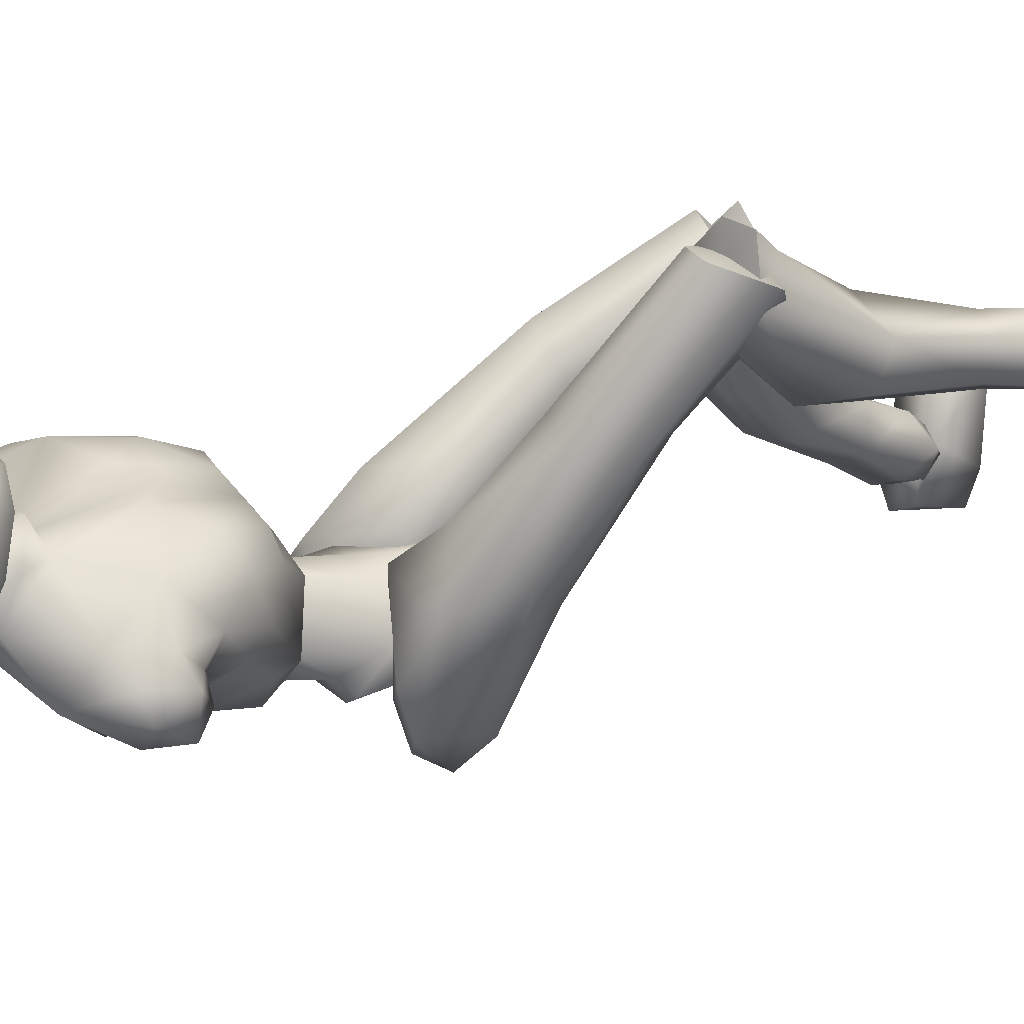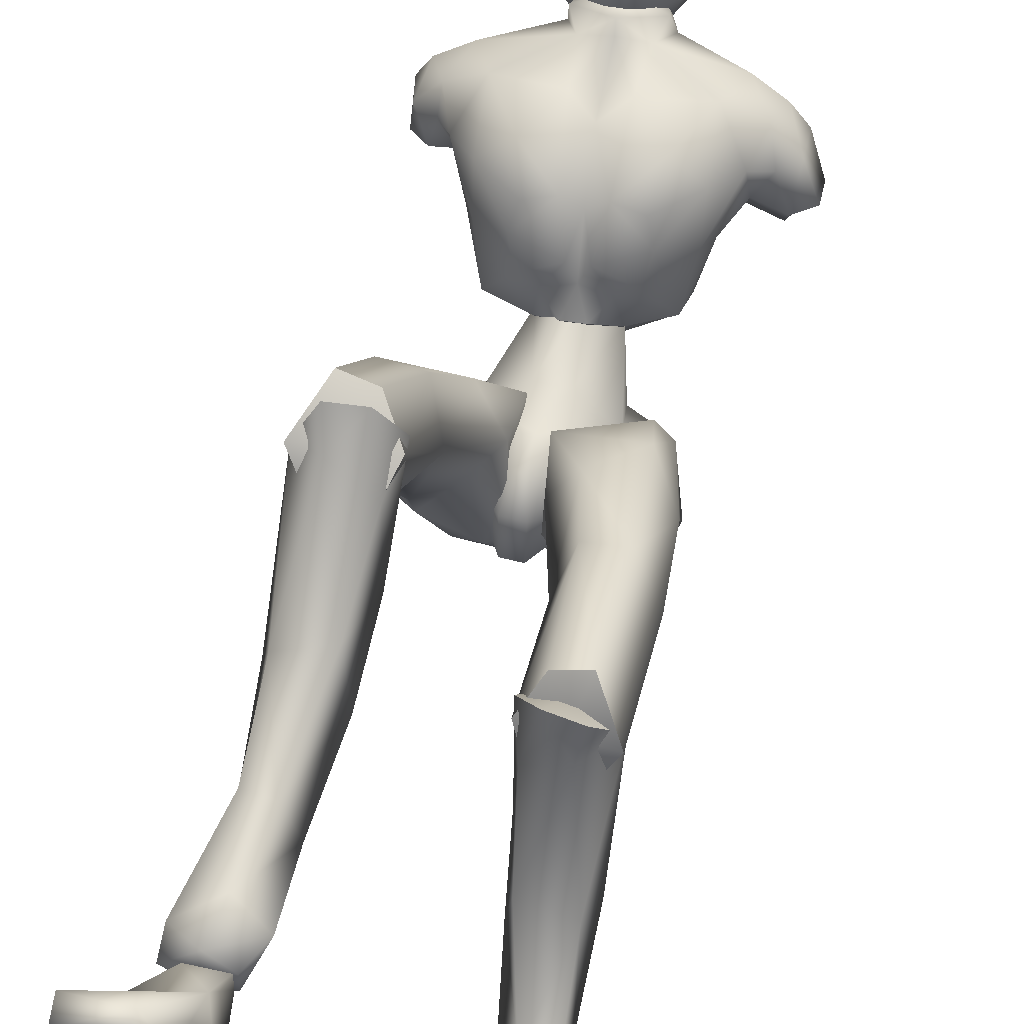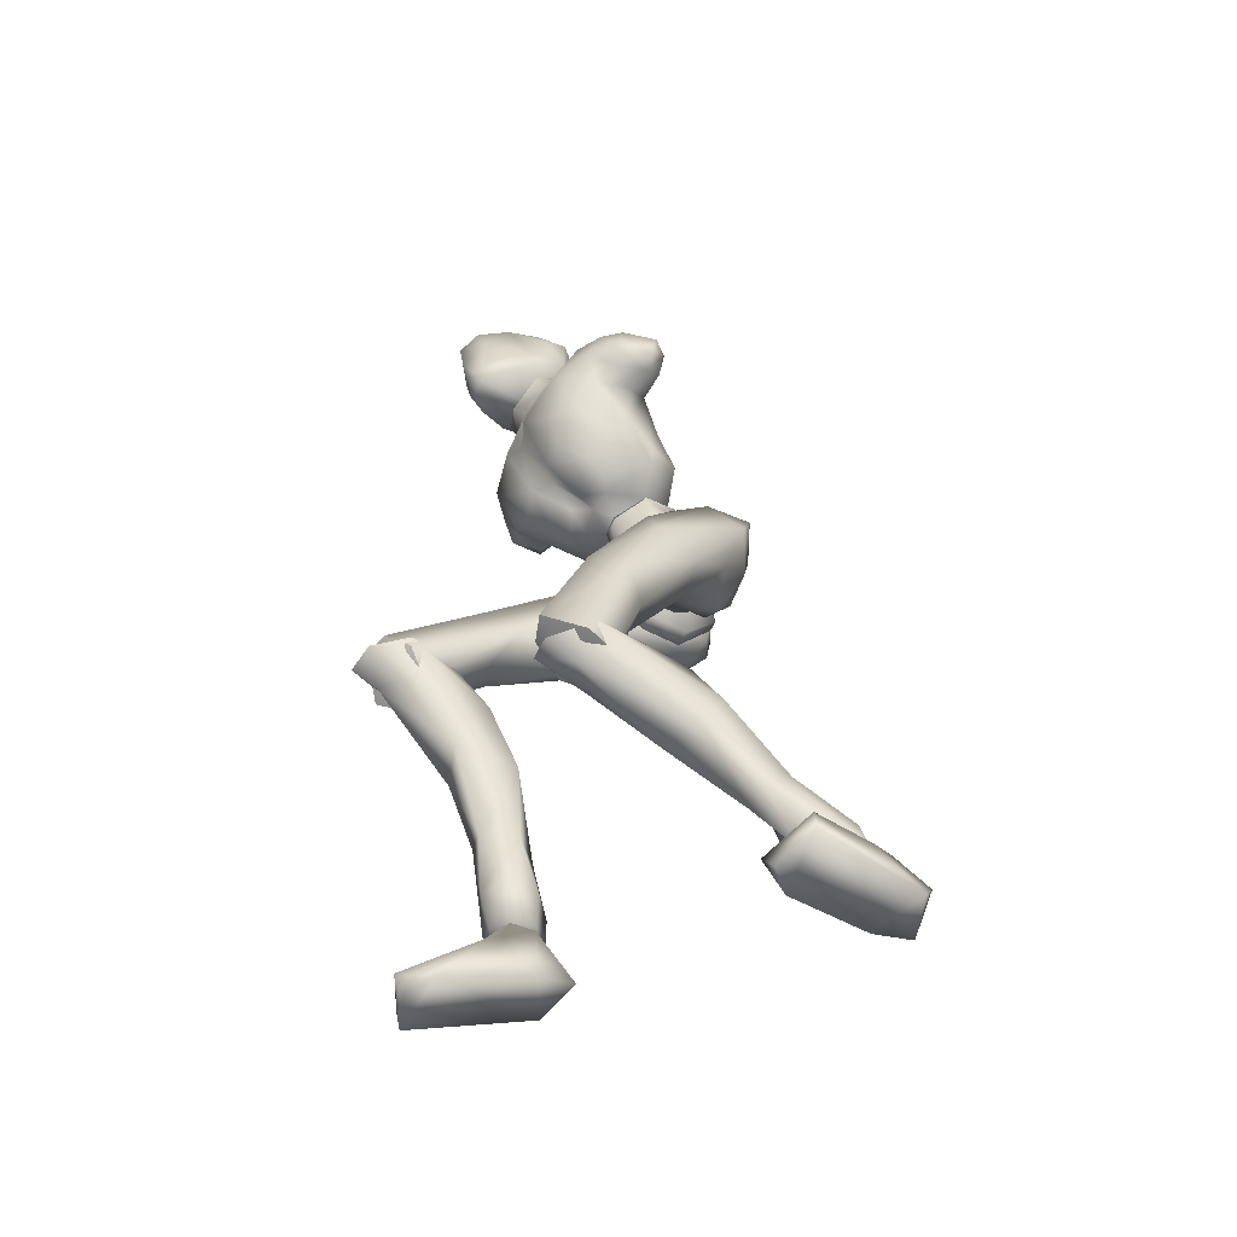
<metadata>
{"format":"obj","ext":"obj","renderer":"f3d","projection":"perspective","resolution":1024,"background":"white","views":[{"elev":39.8,"azim":-120.1,"up":"+Z"},{"elev":52.9,"azim":11.2,"up":"+Z"},{"elev":-56.8,"azim":65.0,"up":"+Y"}]}
</metadata>
<code>
o Melee_Husk
v 3.433 42.93 2.156
v 3.688 39.99 3.796
v 4.641 42.37 1.923
v 2.459 46.23 2.22
v 2.776 45.68 4.834
v 1.084 40.76 5.449
v -0.1677 37.91 5.385
v -0.8994 40.93 5.426
v -3.561 40.63 3.714
v -1.686 46.07 4.784
v -2.756 43.48 2.087
v -1.219 46.56 2.178
v -4.038 43.14 1.826
v -1.841 37.88 4.631
v -0.7666 35.77 4.995
v 0.05485 35.7 5.004
v 1.491 37.59 4.668
v 1.11 44.98 6.989
v -0.2173 45.1 6.974
v 2.745 45.46 4.935
v 2.311 46.89 2.698
v 4.803 47.97 3.333
v -0.1049 44.96 9.522
v -1.296 44.59 7.859
v 0.5185 45.05 8.037
v -0.1157 43.8 6.649
v 1.216 43.84 6.648
v 2.355 44.68 7.855
v 5.284 46.16 5.55
v 5.749 47.72 5.604
v 5.34 50.76 4.925
v 6.63 53.27 6.672
v 6.505 49.31 7.958
v 7.748 51.51 8.662
v 7.536 50.79 11.19
v 8.838 51.85 10.34
v 8.246 53.45 12.02
v 10.03 52.76 10.52
v 8.921 55.5 11.38
v 10.05 55.28 10.07
v 5.904 47.7 8.646
v 11.09 54.11 7.761
v 11.06 51.92 8.363
v 9.72 51.19 8.149
v 9.445 52.03 6.788
v 6.717 58.31 9.683
v 9.541 55.29 7.536
v 10.36 53.52 6.774
v 3.988 45.95 10.08
v 6.004 48.6 12.04
v 5.868 52.65 13.71
v 6.912 56 12.45
v 2.894 58.95 11.53
v 2.083 55.86 13.64
v 2.659 57.48 14.03
v 0.2297 56.04 14.81
v 0.2348 55.81 13.84
v -1.614 55.76 13.65
v -1.182 51.25 14.55
v -5.22 52.35 13.72
v -3.208 48.82 13.48
v -0.7361 46.49 12.37
v -6.445 55.64 12.46
v 1.896 51.33 14.55
v 2.066 60.64 12.05
v -2.593 58.8 11.54
v -6.381 57.96 9.695
v -2.275 57.35 14.03
v -1.856 60.54 12.06
v 4.048 49.01 13.47
v 3.51 46.37 12
v 1.703 46.55 12.37
v 0.3929 49.94 13.95
v 0.4759 46.76 11.45
v 1.149 44.99 9.521
v 3.554 44.82 8.531
v -9.429 55.06 10.07
v -9.016 52.65 10.71
v -8.549 55.15 11.44
v -7.633 53.04 12.02
v -7.69 51.91 10.52
v -6.76 50.44 11.22
v -5.142 48.3 12.05
v -2.532 46.21 12.01
v -2.99 45.76 10.08
v -5 47.4 8.656
v -8.36 55.33 8.07
v -9.344 53.15 8.217
v -8.135 51.79 8.666
v -6.826 51.68 8.933
v -5.676 48.99 7.977
v -4.304 45.91 5.559
v -2.499 44.65 8.537
v -1.733 45.34 4.939
v -7.814 53.84 7.184
v -5.727 53.09 6.932
v -4.852 47.43 5.615
v -3.926 47.73 3.341
v -1.381 46.79 2.702
v -4.609 50.49 4.934
v -0.1712 58.09 18.69
v -0.002506 60.17 19.23
v -1.312 58.19 17.92
v 0.7826 58.24 18.7
v 1.655 58.44 18.08
v 0.9683 56.83 17.91
v -0.01288 56.71 17.96
v -1.581 57.1 16.69
v -2.477 59.23 16.18
v -2.857 58.3 14.45
v -3.435 60.41 14.58
v -3.594 60.01 12.66
v -4.028 62.52 14.04
v -4.064 62.71 12.04
v -3.717 64.95 14.26
v -3.195 66.09 12.12
v -3.126 66.46 13.81
v -1.351 67.6 12.89
v -1.26 67.26 15.51
v 0.8766 67.25 13.76
v -1.251 66.64 10.74
v -2.615 63.43 10.1
v -2.528 60.59 10.94
v -2.126 59.53 11
v -0.2277 59.68 10.05
v -0.3787 61.04 9.919
v -0.8783 63.69 9.544
v 0.2523 66.81 16.22
v -0.8392 65.89 18.77
v 0.71 64.92 18.52
v -0.4098 63.3 19.5
v 1.744 62.03 18.03
v -2.221 61.61 18.08
v -3.251 64.51 16.37
v -2.433 66.26 16.16
v -1.979 64.65 18.57
v 1.718 65.46 16.33
v 3.19 60.4 14.44
v 3.255 63.3 13.64
v 3.18 61.11 12
v 2.98 64.33 11.9
v 1.688 61.11 10.57
v 2.097 65.87 13.94
v 1.225 66.71 12.21
v 0.9546 63.91 9.803
v 1.976 59.97 10.84
v 3.171 58.76 14.34
v 2.613 59.49 16.32
v 2.166 57.41 16.77
v 4.739 5.09 -7.423
v 6.406 4.721 -6.904
v 4.733 4.197 -5.988
v 6.311 4.151 -5.162
v 8.191 4.701 -6.636
v 6.383 6.15 -8.445
v -1.156 34.33 3.316
v 0.2215 34.2 3.331
v -1.104 33.98 0.5306
v 0.1706 33.86 0.5449
v -0.6232 36.71 -1.858
v 0.2309 36.63 -1.848
v 0.05257 39.5 -1.671
v 7.497 18.77 10.63
v 6.108 16.87 13.55
v 5.658 16.36 11.31
v 4.063 17.38 13.46
v 3.137 17.14 9.329
v 2.584 19.1 11.63
v 6.575 13.76 3.3
v 3.598 13.68 4.387
v 2.737 18.19 4.524
v 3.315 20.73 9.669
v 5.422 10.93 -4.411
v 2.974 15.05 0.3289
v 4.965 16.67 0.2144
v 4.738 9.13 -0.728
v 3.602 9.888 -2.973
v 4.158 7.176 -6.168
v 5.835 7.73 -7.426
v 3.645 5.252 -4.528
v 5.706 5.769 -3.243
v 6.516 9.719 -0.8886
v 6.782 11.02 -2.764
v 7.178 15.9 1.803
v 6.392 19.27 3.787
v 6.452 20.6 9.924
v 8.112 5.393 -4.976
v 7.854 7.017 -6.375
v 7.756 26.55 8.592
v 5.976 19.38 13.98
v 7.564 17.4 11.23
v 0.8013 34.76 1.751
v 2.427 33.38 3.226
v 0.9336 34.77 4.627
v 1.86 35.66 -1.248
v 0.6316 35.97 -0.8017
v 1.095 38.1 -2.675
v 0.5905 39.76 -1.919
v 2.783 41.41 -2.363
v 3.637 40.38 -2.952
v 4.402 42.39 -1.167
v 6.246 41.44 -1.841
v 6.035 41.73 1.463
v 6.947 38.87 -0.9055
v 7.402 33.56 6.157
v 6.369 33 2.751
v 6.262 24.55 6.99
v 6.622 17.39 9.206
v 3.506 17.11 8.83
v 3.933 24.32 7.112
v 4.709 31.03 2.714
v 5.227 35.53 -0.07348
v 3.894 38.21 -2.436
v 3.823 41.48 1.904
v 5.015 41.06 3.703
v 5.508 37.71 6.145
v 0.6419 37.79 5.806
v 2.653 34.46 7.655
v 2.537 27.31 7.127
v 2.628 18.31 11.03
v 3.636 28.46 10.32
v 3.958 19.43 13.37
v 6.112 28.21 10.82
v 0.1444 59.17 13.76
v 0.09336 60.99 11.46
v 2.569 59.02 9.628
v -2.276 58.89 9.632
v -4.608 55.4 5.743
v -6.311 55.67 7.548
v 7.782 54.1 6.446
v 6.847 55.99 7.461
v 5.077 55.66 5.733
v 2.275 55.96 5.157
v -1.827 55.85 5.161
v -1.786 53.25 4.395
v -2.384 49.3 3.084
v 0.4518 47.32 2.166
v 2.372 53.36 4.391
v 3.179 49.45 3.078
v -2.633 34.65 5.58
v -0.9642 35.21 3.671
v -1.155 36.53 6.224
v -1.953 34.64 0.5727
v -0.7313 35.12 0.8549
v -1.137 36.16 -1.794
v -0.6328 37.99 -1.872
v -2.801 39.24 -3.067
v -3.652 38.06 -3.139
v -4.435 40.66 -2.487
v -6.273 39.51 -2.694
v -6.128 41.27 0.1164
v -7.016 37.65 -0.7043
v -7.665 36.15 7.991
v -6.567 34.09 5.242
v -8.132 31.02 13.35
v -6.624 28.51 12.87
v -8.077 24.08 19.88
v -7.094 23.15 18.1
v -3.974 22.74 17.96
v -6.528 27.1 21.46
v -4.3 28.36 13.14
v -4.925 32.32 6.145
v -5.344 35.05 1.6
v -3.939 36.36 -1.695
v -3.927 41.26 0.673
v -5.16 41.7 2.436
v -5.733 39.84 6.128
v -0.8607 39.76 5.901
v -2.939 37.64 9.019
v -2.877 31.03 11.82
v -3.13 24.81 19.39
v -4.031 33.51 14.1
v -4.498 26.87 20.94
v -6.519 33.52 14.61
v -3.754 23.02 18.21
v -3.13 25.78 19.4
v -4.498 25.03 21.87
v -6.171 23.19 20.45
v -6.528 24.63 22.27
v -8.077 25.08 18.89
v -7.403 17.39 14.4
v -4.379 17.76 15.28
v -3.586 21.89 13.41
v -3.974 26.41 16.97
v -3.959 17.24 11
v -5.979 18.67 10.29
v -6.55 11.49 8.632
v -7.045 7.3 7.323
v -5.305 7.337 8.617
v -4.651 11.16 10.29
v -5.673 11.46 12.7
v -7.613 5.437 7.116
v -5.907 4.916 8.417
v -4.688 6.311 10.9
v -6.698 7.343 11.93
v -7.465 11.93 12.38
v -7.836 12.29 10.14
v -8.106 18.67 12.16
v -7.286 22.56 12.45
v -7.094 26.42 17.4
v -5.823 4.733 10.09
v -7.361 5.057 10.93
v -9.172 6.266 10.65
v -9.003 7.123 8.674
v -9.314 4.923 9.456
v -6.131 4.916 8.417
v -7.836 5.437 7.116
v -6.046 4.733 10.1
v -8.851 5.104 8.518
v -8.108 4.582 10.54
v -6.462 2.977 11.55
v -6.187 1.555 5.611
v -5.838 0.6272 8.269
v -6.693 -1.178 14.1
v -7.922 -0.7781 16.34
v -8.388 -1.715 15.61
v -11.5 -1.272 14.52
v -11.57 0.2121 14.83
v -10.09 2.901 10.32
v -9.056 2.821 5.951
v -9.432 1.189 6.512
v -7.543 4.816 9.123
v 1.139 38.9 1.409
v 2.874 37.34 0.8134
v 3.905 42.65 1.011
v 0.7772 41.6 -0.4203
v 6.296 5.992 -10.27
v 5.179 1.719 -11.01
v 4.626 5.519 -8.908
v 4.861 1.278 -8.228
v 5.091 4.269 -5.456
v 5.745 0.7383 -2.151
v 6.845 1.708 -0.02251
v 7.444 0.7151 -0.5544
v 10.52 1.329 -1.687
v 10.4 2.841 -1.671
v 8.74 4.415 -6.623
v 6.561 5.846 -6.747
v 7.299 6.062 -8.824
v 7.861 3.376 -10.9
v 8.415 1.941 -10.03
v 4.512 5.65 -7.226
v -0.3194 41.7 -0.4326
v -3.245 43.28 0.9304
v 0.4551 44.41 1.242
v 0.6495 46.64 1.527
v -3.159 37.88 0.7458
v 0.5089 45.27 4.12
v -1.258 38.73 1.473
v 0.603 46.48 4.371
v -5.55 24.33 20.18
v -5.55 26.13 19.67
v 5.03 17.5 11.56
v 0.301 57.32 12.66
v 5.016 19.34 11.91
f 1 2 3
f 4 5 1
f 5 2 1
f 2 5 6
f 2 6 7
f 6 8 7
f 8 9 7
f 10 9 8
f 9 10 11
f 10 12 11
f 9 11 13
f 9 14 7
f 7 14 15
f 7 15 16
f 17 7 16
f 17 2 7
f 18 6 5
f 6 18 8
f 19 8 18
f 8 19 10
f 20 21 22
f 23 24 25
f 26 25 24
f 26 27 25
f 25 27 28
f 27 20 28
f 28 20 29
f 29 20 22
f 30 29 22
f 30 22 31
f 30 31 32
f 30 32 33
f 33 32 34
f 33 34 35
f 35 34 36
f 35 36 37
f 36 38 37
f 38 39 37
f 38 40 39
f 33 29 30
f 29 33 41
f 33 35 41
f 38 42 40
f 42 38 43
f 44 43 38
f 36 44 38
f 34 44 36
f 34 45 44
f 34 32 45
f 39 40 46
f 46 40 47
f 42 47 40
f 42 48 47
f 43 48 42
f 44 48 43
f 45 48 44
f 29 41 49
f 49 41 50
f 41 35 50
f 50 35 51
f 51 35 37
f 51 37 52
f 39 52 37
f 52 39 46
f 53 52 46
f 54 52 53
f 55 54 53
f 56 54 55
f 57 54 56
f 57 56 58
f 59 57 58
f 58 60 59
f 60 61 59
f 59 61 62
f 52 54 51
f 58 63 60
f 57 64 54
f 65 55 53
f 63 66 67
f 63 58 66
f 58 68 66
f 58 56 68
f 68 69 66
f 51 54 64
f 64 70 51
f 51 70 50
f 50 70 71
f 71 49 50
f 49 71 72
f 71 70 72
f 70 64 72
f 72 64 73
f 57 73 64
f 73 57 59
f 59 62 73
f 74 73 62
f 73 74 72
f 72 74 75
f 72 75 49
f 49 75 76
f 77 78 79
f 79 78 80
f 78 81 80
f 81 82 80
f 82 60 80
f 82 83 60
f 83 61 60
f 83 84 61
f 61 84 62
f 84 85 62
f 23 62 85
f 74 62 23
f 23 25 74
f 25 75 74
f 28 75 25
f 28 76 75
f 29 76 28
f 49 76 29
f 82 86 83
f 86 85 83
f 85 84 83
f 80 60 63
f 63 79 80
f 79 63 67
f 79 67 77
f 77 67 87
f 87 88 77
f 88 78 77
f 88 89 78
f 89 81 78
f 89 90 81
f 90 82 81
f 90 91 82
f 91 86 82
f 91 92 86
f 86 92 85
f 93 85 92
f 23 85 93
f 93 24 23
f 93 92 24
f 24 92 94
f 94 26 24
f 95 88 87
f 88 95 89
f 95 90 89
f 96 90 95
f 96 91 90
f 96 97 91
f 92 91 97
f 92 97 98
f 94 92 98
f 99 94 98
f 98 97 100
f 100 97 96
f 101 102 103
f 102 104 105
f 101 104 102
f 101 106 104
f 107 106 101
f 107 101 103
f 108 107 103
f 109 108 103
f 108 109 110
f 109 111 110
f 111 112 110
f 111 113 112
f 112 113 114
f 114 113 115
f 116 114 115
f 116 115 117
f 118 116 117
f 118 117 119
f 118 119 120
f 116 118 121
f 116 121 122
f 114 116 122
f 114 122 123
f 123 112 114
f 123 124 112
f 124 110 112
f 125 124 123
f 126 125 123
f 123 127 126
f 122 127 123
f 122 121 127
f 120 119 128
f 129 128 119
f 129 130 128
f 130 129 131
f 131 132 130
f 132 131 102
f 131 133 102
f 103 102 133
f 103 133 109
f 133 111 109
f 133 134 111
f 111 134 113
f 113 134 115
f 115 134 117
f 117 134 135
f 119 117 135
f 135 129 119
f 129 135 136
f 129 136 131
f 136 133 131
f 134 133 136
f 134 136 135
f 130 132 137
f 132 138 137
f 138 139 137
f 139 138 140
f 139 140 141
f 140 142 141
f 139 141 143
f 139 143 137
f 128 130 137
f 137 120 128
f 137 143 120
f 143 144 120
f 141 144 143
f 144 141 145
f 145 141 142
f 145 142 127
f 127 142 126
f 126 142 125
f 125 142 146
f 146 142 140
f 147 146 140
f 147 140 138
f 138 148 147
f 138 132 148
f 132 105 148
f 102 105 132
f 121 145 127
f 144 145 121
f 118 144 121
f 144 118 120
f 148 149 147
f 149 148 105
f 149 105 106
f 104 106 105
f 150 151 152
f 152 151 153
f 153 151 154
f 154 151 155
f 155 151 150
f 14 156 15
f 156 157 15
f 16 15 157
f 157 17 16
f 156 158 157
f 159 157 158
f 158 160 159
f 161 159 160
f 161 160 162
f 163 164 165
f 166 165 164
f 165 166 167
f 168 167 166
f 163 165 169
f 165 170 169
f 165 167 170
f 170 167 171
f 168 171 167
f 172 171 168
f 173 174 175
f 175 174 171
f 170 171 174
f 176 169 170
f 170 174 176
f 176 174 177
f 173 177 174
f 177 173 178
f 173 179 178
f 179 155 150
f 178 179 150
f 150 180 178
f 180 177 178
f 181 177 180
f 181 176 177
f 182 176 181
f 182 169 176
f 169 182 183
f 169 183 184
f 175 184 183
f 184 175 185
f 171 185 175
f 171 172 185
f 172 186 185
f 186 163 185
f 184 185 163
f 184 163 169
f 183 173 175
f 152 180 150
f 180 152 153
f 181 180 153
f 187 181 153
f 181 187 182
f 182 187 183
f 183 187 188
f 173 183 188
f 179 173 188
f 188 155 179
f 154 155 188
f 187 154 188
f 187 153 154
f 189 190 191
f 192 193 194
f 192 195 193
f 192 196 195
f 197 195 196
f 196 198 197
f 198 199 197
f 199 200 197
f 199 201 200
f 202 200 201
f 202 201 203
f 204 202 203
f 204 203 205
f 206 204 205
f 189 206 205
f 189 207 206
f 207 189 191
f 191 208 207
f 208 209 207
f 207 209 210
f 207 210 211
f 206 207 211
f 211 212 206
f 204 206 212
f 212 213 204
f 213 202 204
f 200 202 213
f 197 200 213
f 195 197 213
f 195 213 212
f 212 193 195
f 211 193 212
f 201 214 203
f 215 203 214
f 215 216 203
f 216 215 217
f 217 218 216
f 194 218 217
f 218 194 219
f 194 193 219
f 219 193 211
f 219 211 210
f 210 209 219
f 209 220 219
f 219 220 221
f 222 221 220
f 222 190 221
f 190 223 221
f 189 223 190
f 189 205 223
f 223 205 216
f 203 216 205
f 216 218 223
f 221 223 218
f 221 218 219
f 215 214 217
f 224 55 65
f 224 56 55
f 56 224 68
f 68 224 69
f 69 224 225
f 224 65 225
f 53 46 226
f 65 53 226
f 226 225 65
f 227 225 226
f 225 227 69
f 66 69 227
f 67 66 227
f 67 227 228
f 229 67 228
f 228 96 229
f 229 96 95
f 87 229 95
f 87 67 229
f 230 48 45
f 48 230 47
f 231 47 230
f 46 47 231
f 46 231 232
f 46 232 226
f 226 232 233
f 226 233 227
f 234 227 233
f 228 227 234
f 235 228 234
f 96 228 235
f 100 96 235
f 100 235 236
f 236 98 100
f 236 99 98
f 237 99 236
f 237 236 235
f 238 237 235
f 235 234 238
f 233 238 234
f 232 238 233
f 232 32 238
f 32 232 231
f 32 231 230
f 32 230 45
f 32 31 238
f 238 31 239
f 22 239 31
f 21 239 22
f 21 237 239
f 239 237 238
f 240 241 242
f 243 241 240
f 244 241 243
f 243 245 244
f 246 244 245
f 247 246 245
f 248 247 245
f 247 248 249
f 250 249 248
f 249 250 251
f 250 252 251
f 251 252 253
f 252 254 253
f 254 255 253
f 255 254 256
f 255 256 257
f 258 257 256
f 259 258 256
f 260 255 257
f 259 256 261
f 261 256 262
f 256 254 262
f 263 262 254
f 254 252 263
f 264 263 252
f 250 264 252
f 250 248 264
f 248 245 264
f 245 243 264
f 264 243 263
f 240 263 243
f 240 262 263
f 265 249 251
f 251 266 265
f 267 266 251
f 266 267 268
f 269 268 267
f 269 242 268
f 242 269 270
f 240 242 270
f 240 270 262
f 262 270 261
f 259 261 270
f 271 259 270
f 270 272 271
f 273 271 272
f 260 273 272
f 274 260 272
f 274 255 260
f 253 255 274
f 253 274 267
f 267 251 253
f 269 272 270
f 274 272 269
f 269 267 274
f 265 266 268
f 275 276 277
f 277 278 275
f 278 277 279
f 279 280 278
f 278 280 281
f 282 278 281
f 275 278 282
f 275 282 283
f 283 276 275
f 283 284 276
f 283 282 285
f 285 286 283
f 285 287 286
f 288 287 289
f 287 290 289
f 290 287 285
f 285 291 290
f 285 282 291
f 281 291 282
f 292 288 293
f 288 289 293
f 294 293 289
f 290 294 289
f 290 295 294
f 291 295 290
f 291 296 295
f 281 296 291
f 296 281 297
f 297 281 298
f 298 286 297
f 286 298 299
f 299 283 286
f 284 283 299
f 300 284 299
f 280 300 299
f 299 298 280
f 280 298 281
f 287 297 286
f 294 301 293
f 301 294 302
f 294 295 302
f 295 303 302
f 303 295 296
f 303 296 297
f 303 297 304
f 297 287 304
f 287 288 304
f 292 304 288
f 292 305 304
f 305 303 304
f 302 303 305
f 306 307 308
f 307 309 308
f 309 310 308
f 311 308 310
f 311 306 308
f 312 307 306
f 312 306 313
f 311 313 306
f 314 313 311
f 315 314 311
f 314 315 316
f 317 316 315
f 318 317 315
f 318 315 311
f 319 318 311
f 311 310 319
f 309 319 310
f 319 309 320
f 309 307 320
f 312 320 307
f 321 320 312
f 319 320 321
f 318 319 321
f 317 318 321
f 322 305 292
f 322 302 305
f 322 301 302
f 322 293 301
f 322 292 293
f 323 217 214
f 323 194 217
f 323 192 194
f 323 196 192
f 323 198 196
f 323 199 198
f 323 201 199
f 323 214 201
f 324 17 157
f 324 2 17
f 324 3 2
f 324 325 3
f 324 326 325
f 324 162 326
f 324 161 162
f 324 159 161
f 324 157 159
f 327 328 329
f 329 328 330
f 330 331 329
f 330 332 331
f 332 333 331
f 333 332 334
f 334 335 333
f 335 336 333
f 333 336 331
f 336 337 331
f 338 331 337
f 337 339 338
f 339 337 340
f 327 339 340
f 340 328 327
f 340 341 328
f 340 337 341
f 337 336 341
f 336 335 341
f 329 331 342
f 342 331 338
f 338 339 342
f 339 327 342
f 327 329 342
f 326 162 343
f 344 345 343
f 326 343 345
f 345 325 326
f 13 11 344
f 345 344 11
f 11 12 345
f 345 12 346
f 345 346 4
f 4 1 345
f 325 345 1
f 1 3 325
f 343 347 344
f 344 347 13
f 13 347 9
f 9 347 14
f 14 347 156
f 156 347 158
f 158 347 160
f 160 347 162
f 162 347 343
f 27 348 20
f 20 348 21
f 21 348 237
f 237 348 99
f 99 348 94
f 94 348 26
f 26 348 27
f 249 349 247
f 247 349 246
f 246 349 244
f 244 349 241
f 241 349 242
f 242 349 268
f 268 349 265
f 265 349 249
f 328 341 330
f 332 330 341
f 335 332 341
f 335 334 332
f 4 350 5
f 5 350 18
f 18 350 19
f 19 350 10
f 10 350 12
f 12 350 346
f 346 350 4
f 316 317 314
f 314 317 321
f 313 314 321
f 321 312 313
f 258 351 257
f 257 351 260
f 260 351 273
f 273 351 271
f 271 351 259
f 259 351 258
f 300 352 284
f 284 352 276
f 276 352 277
f 277 352 279
f 279 352 280
f 280 352 300
f 191 353 208
f 208 353 209
f 209 353 220
f 220 353 222
f 222 353 190
f 190 353 191
f 108 110 354
f 124 354 110
f 125 354 124
f 125 146 354
f 354 146 147
f 147 149 354
f 149 106 354
f 354 106 107
f 108 354 107
f 172 355 186
f 186 355 163
f 163 355 164
f 164 355 166
f 166 355 168
f 168 355 172

</code>
